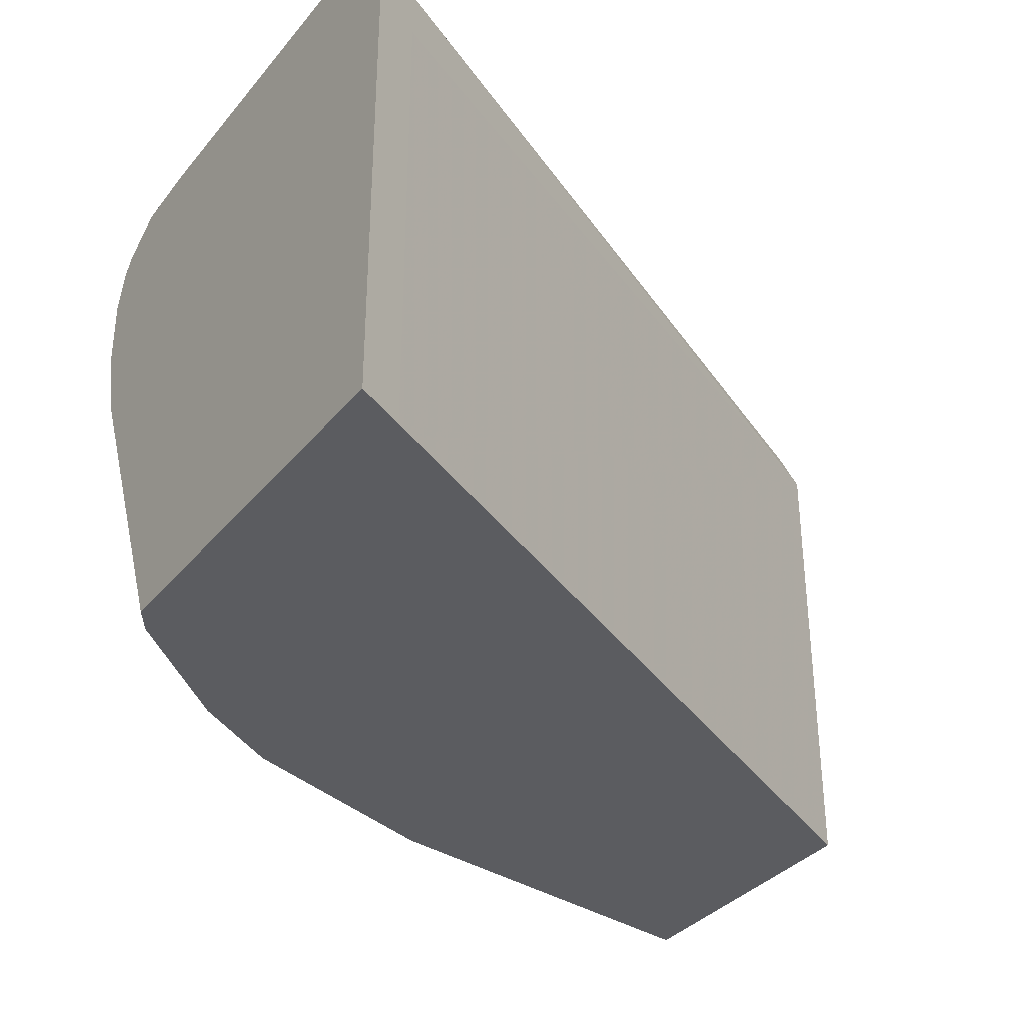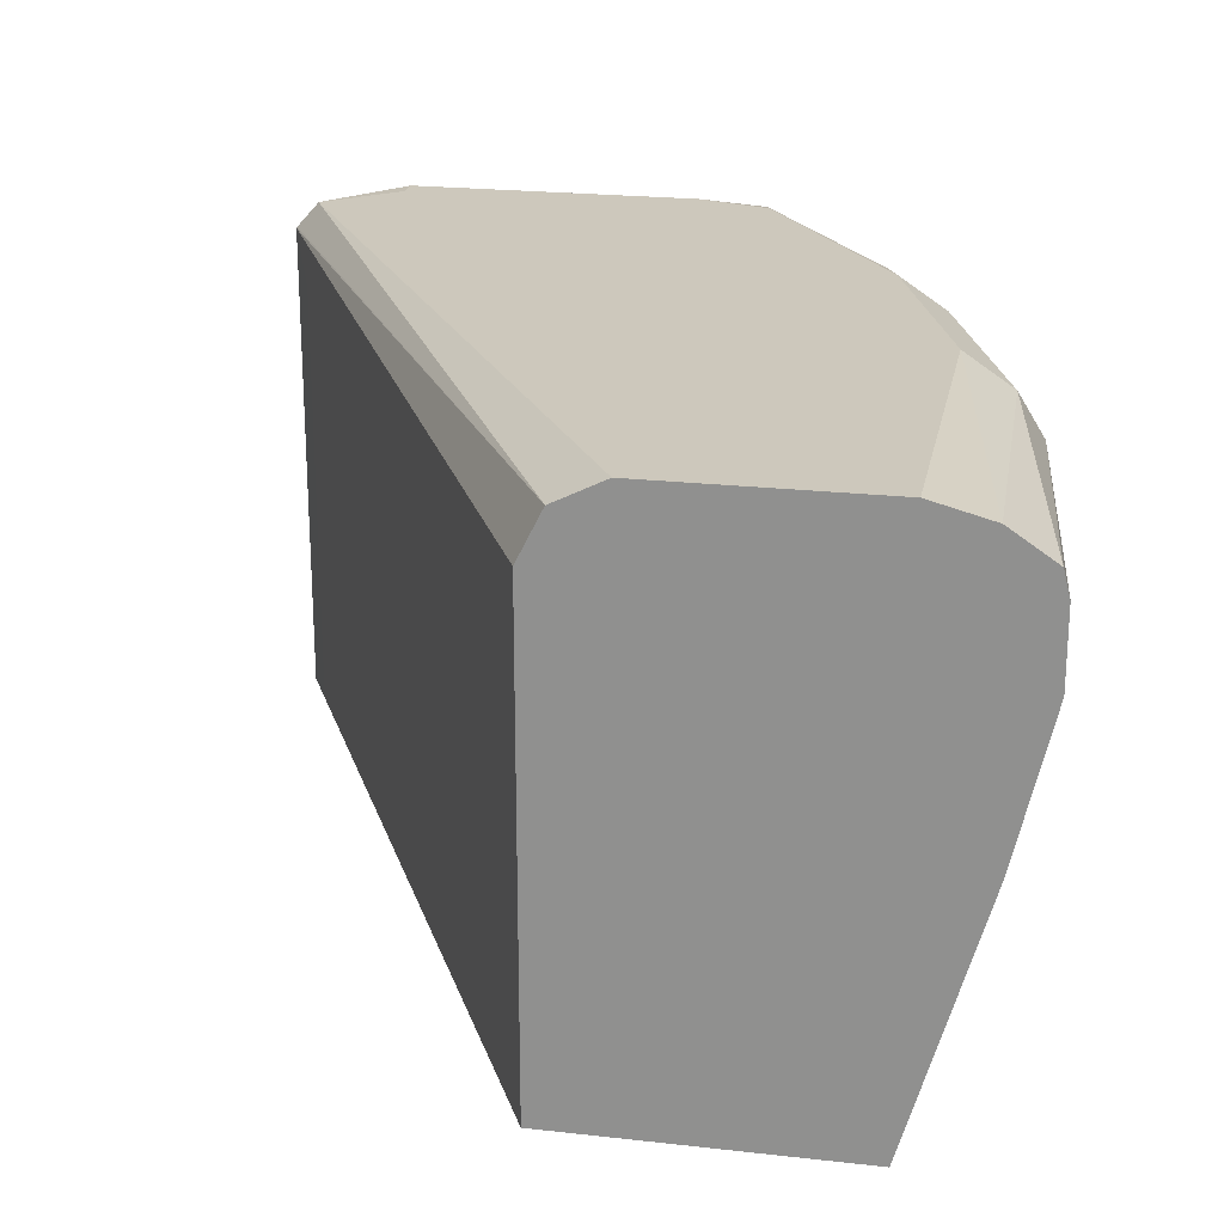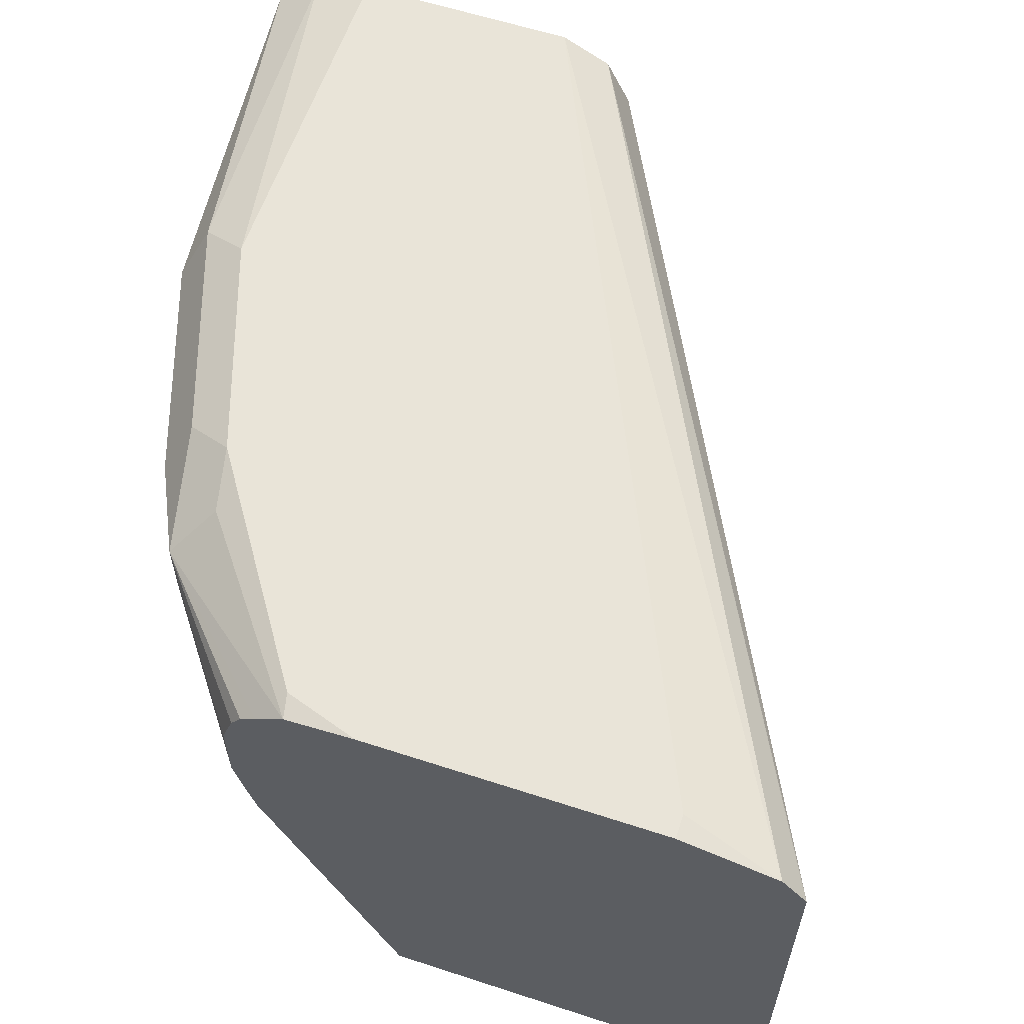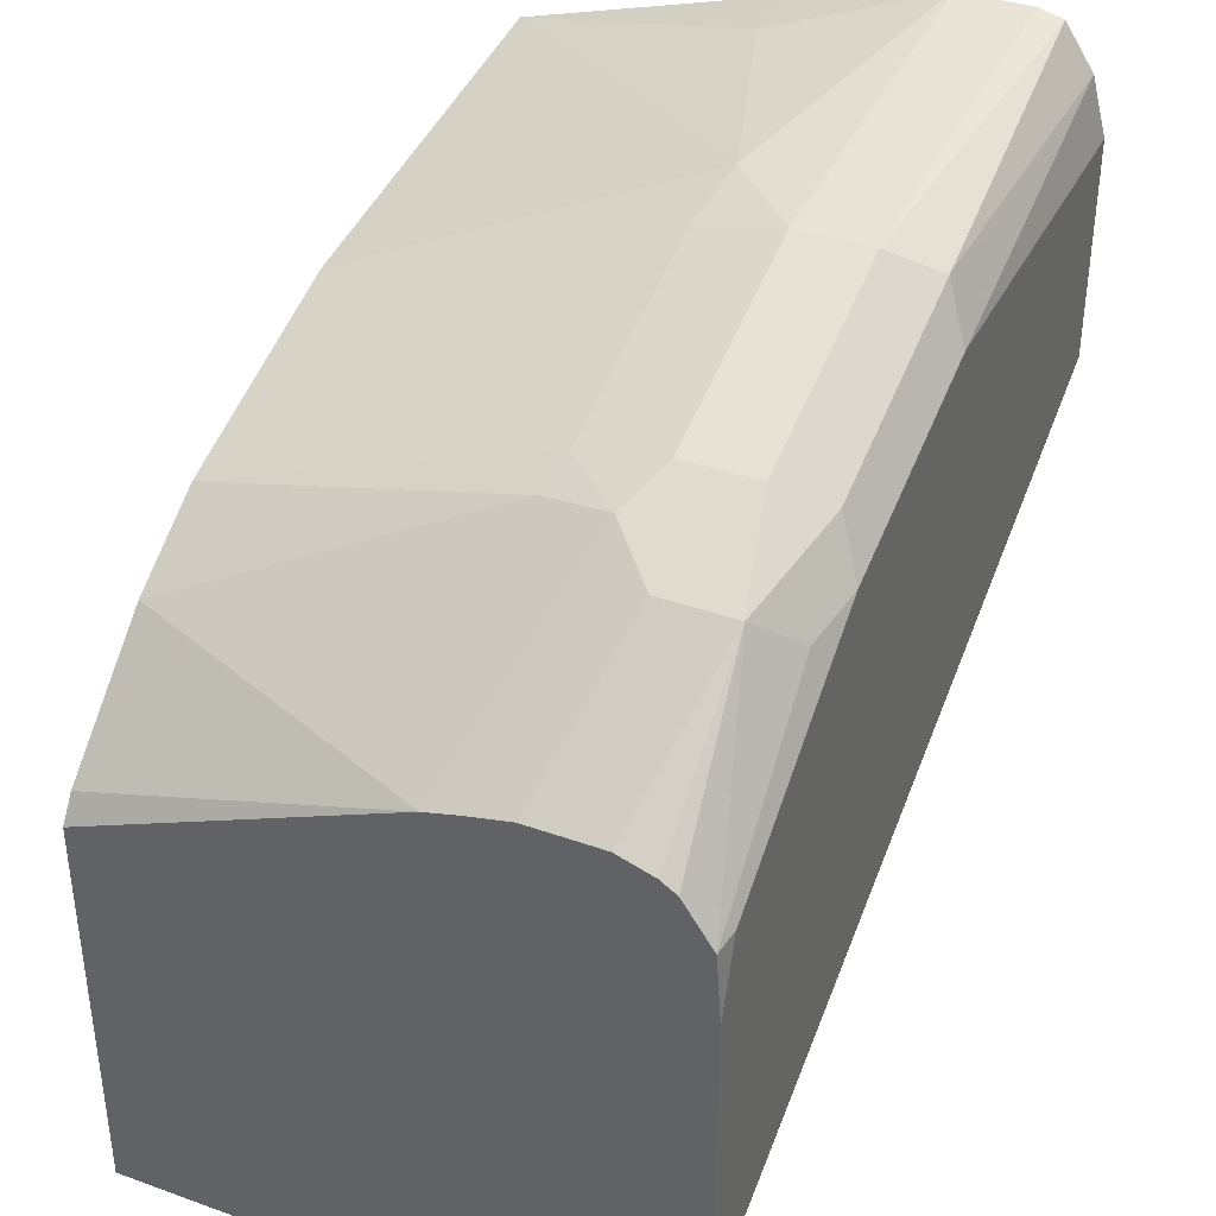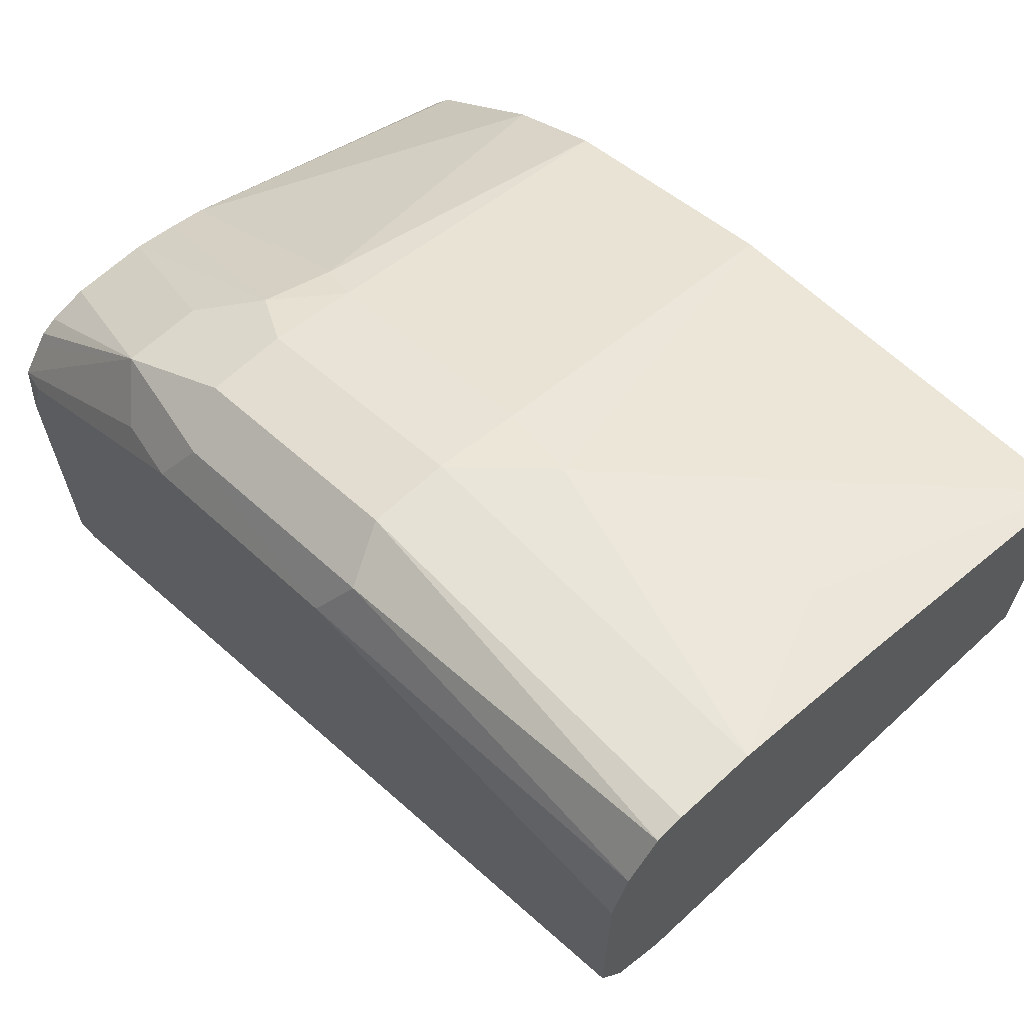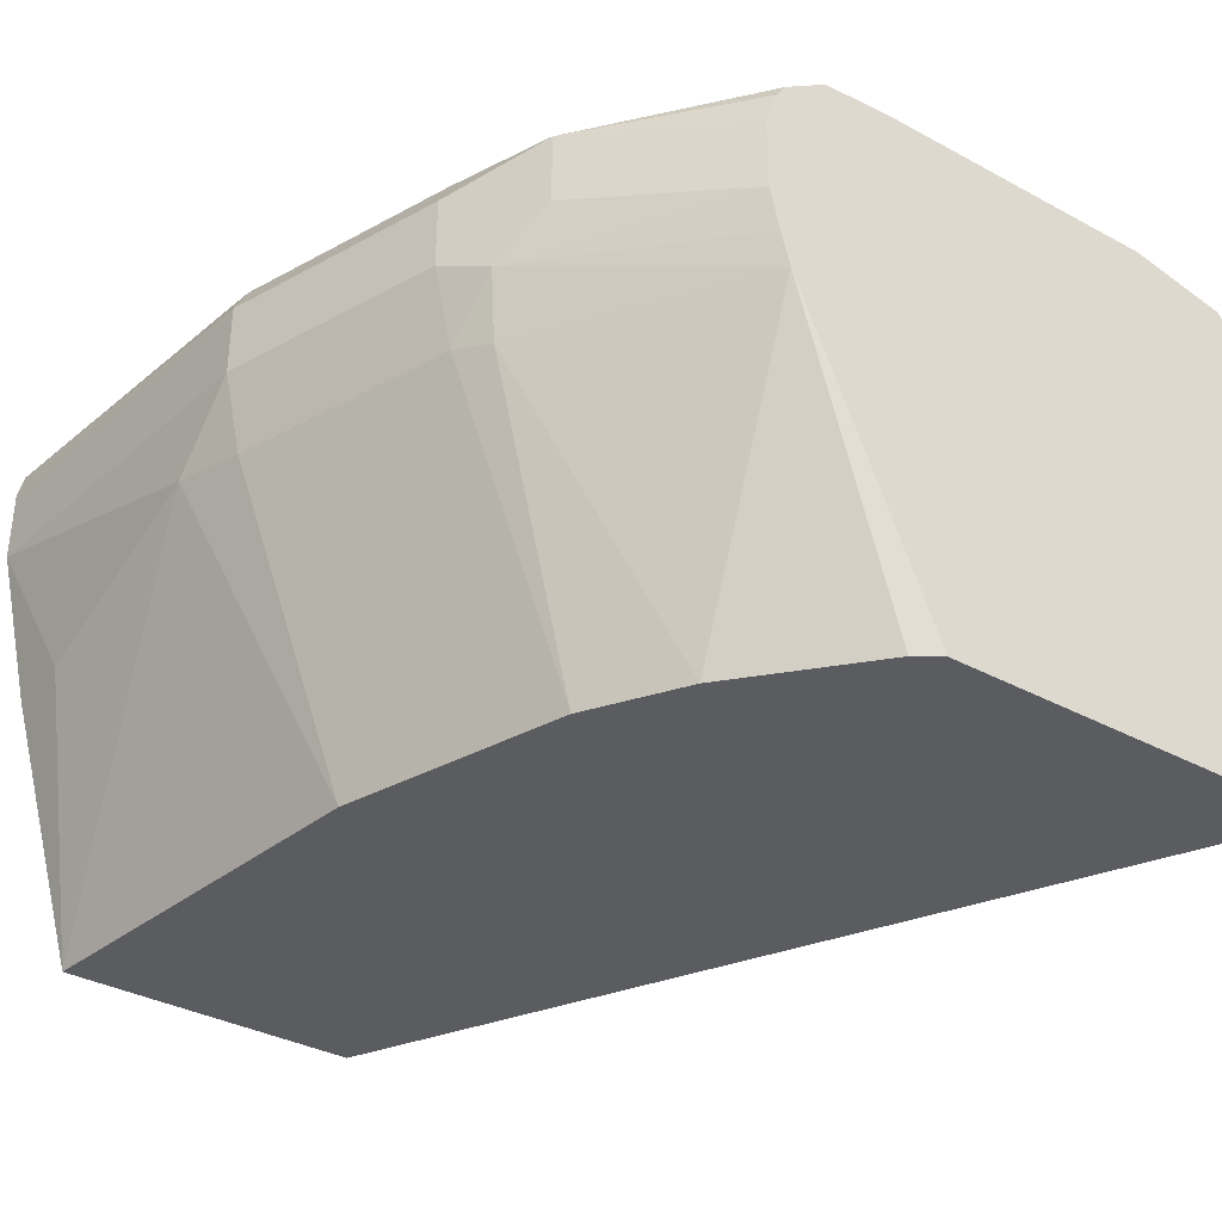
<metadata>
{"format":"obj","ext":"obj","renderer":"f3d","projection":"perspective","resolution":1024,"background":"white","views":[{"elev":-34.8,"azim":146.5,"up":"+Y"},{"elev":22.2,"azim":-79.0,"up":"+Y"},{"elev":60.0,"azim":108.5,"up":"+Y"},{"elev":38.0,"azim":114.4,"up":"+Z"},{"elev":65.9,"azim":-133.0,"up":"+Z"},{"elev":-35.3,"azim":54.4,"up":"+Y"}]}
</metadata>
<code>
v 0.3568 0.488 0.2627
v 0.3568 0.7034 0.2627
v 0.3568 0.488 0.4338
v 0.3361 0.488 0.2731
v 0.3568 0.7039 0.2631
v 0.3361 0.6827 0.2731
v 0.001575 0.6932 0.4411
v 0.001575 0.7142 0.4516
v 0.3568 0.6237 0.4911
v 0.3498 0.488 0.4443
v 0.001575 0.488 0.4411
v 0.3568 0.7154 0.2733
v 0.001575 0.7147 0.4527
v 0.3568 0.6384 0.4949
v 0.2731 0.6512 0.5566
v 0.2678 0.6223 0.5514
v 0.299 0.488 0.4887
v 0.001575 0.488 0.5667
v 0.3466 0.7247 0.3151
v 0.3568 0.7247 0.3151
v 0.001575 0.7247 0.4726
v 0.3568 0.6565 0.499
v 0.2941 0.6722 0.5461
v 0.2521 0.6616 0.5671
v 0.2521 0.6262 0.5592
v 0.2601 0.488 0.5122
v 0.03152 0.5987 0.5986
v 0.001575 0.5987 0.5986
v 0.1656 0.488 0.5437
v 0.1261 0.6301 0.5986
v 0.3568 0.7247 0.4411
v 0.001575 0.7247 0.5671
v 0.3568 0.688 0.499
v 0.2941 0.7037 0.5461
v 0.1576 0.6616 0.5986
v 0.2521 0.6932 0.5671
v 0.1576 0.6262 0.5907
v 0.1741 0.488 0.5409
v 0.001575 0.6632 0.6136
v 0.3568 0.7226 0.4706
v 0.3466 0.7247 0.4726
v 0.001575 0.7181 0.592
v 0.1576 0.7247 0.5671
v 0.3568 0.7034 0.4939
v 0.2783 0.7194 0.5304
v 0.2415 0.7142 0.5566
v 0.3568 0.71 0.4894
v 0.3568 0.7144 0.4828
v 0.1576 0.6932 0.5986
v 0.001575 0.6947 0.6136
v 0.2521 0.7247 0.5356
v 0.001575 0.7055 0.6109
v 0.1471 0.7142 0.5881
f 19 31 20
f 27 39 28
f 25 37 38
f 25 38 26
f 24 49 35
f 24 36 49
f 24 37 25
f 24 35 37
f 22 34 23
f 22 33 34
f 19 41 31
f 15 22 23
f 19 43 51
f 19 32 43
f 19 21 32
f 18 30 27
f 18 29 30
f 18 27 28
f 16 26 17
f 16 25 26
f 27 30 39
f 15 25 16
f 19 51 41
f 29 38 37
f 45 51 46
f 30 37 35
f 49 52 50
f 49 53 52
f 15 24 25
f 43 46 51
f 43 53 46
f 42 53 43
f 42 52 53
f 40 51 45
f 40 41 51
f 36 53 49
f 36 46 53
f 35 50 39
f 35 49 50
f 34 40 45
f 34 48 40
f 34 47 48
f 34 44 47
f 34 46 36
f 34 45 46
f 33 44 34
f 32 42 43
f 31 41 40
f 30 35 39
f 29 37 30
f 15 36 24
f 12 19 20
f 15 23 34
f 1 4 6
f 1 11 4
f 1 18 11
f 1 29 18
f 1 38 29
f 1 26 38
f 1 17 26
f 1 10 17
f 1 3 10
f 1 9 3
f 1 6 2
f 1 14 9
f 1 33 22
f 1 44 33
f 1 47 44
f 1 48 47
f 15 34 36
f 1 31 40
f 1 20 31
f 1 12 20
f 1 5 12
f 1 2 5
f 1 22 14
f 2 6 7
f 1 40 48
f 2 8 5
f 2 7 8
f 14 22 15
f 12 21 19
f 9 17 10
f 9 16 17
f 9 15 16
f 9 14 15
f 8 13 12
f 7 13 8
f 7 21 13
f 7 32 21
f 12 13 21
f 7 52 42
f 7 42 32
f 3 9 10
f 4 7 6
f 5 8 12
f 4 11 7
f 7 18 28
f 7 28 39
f 7 39 50
f 7 50 52
f 7 11 18

</code>
